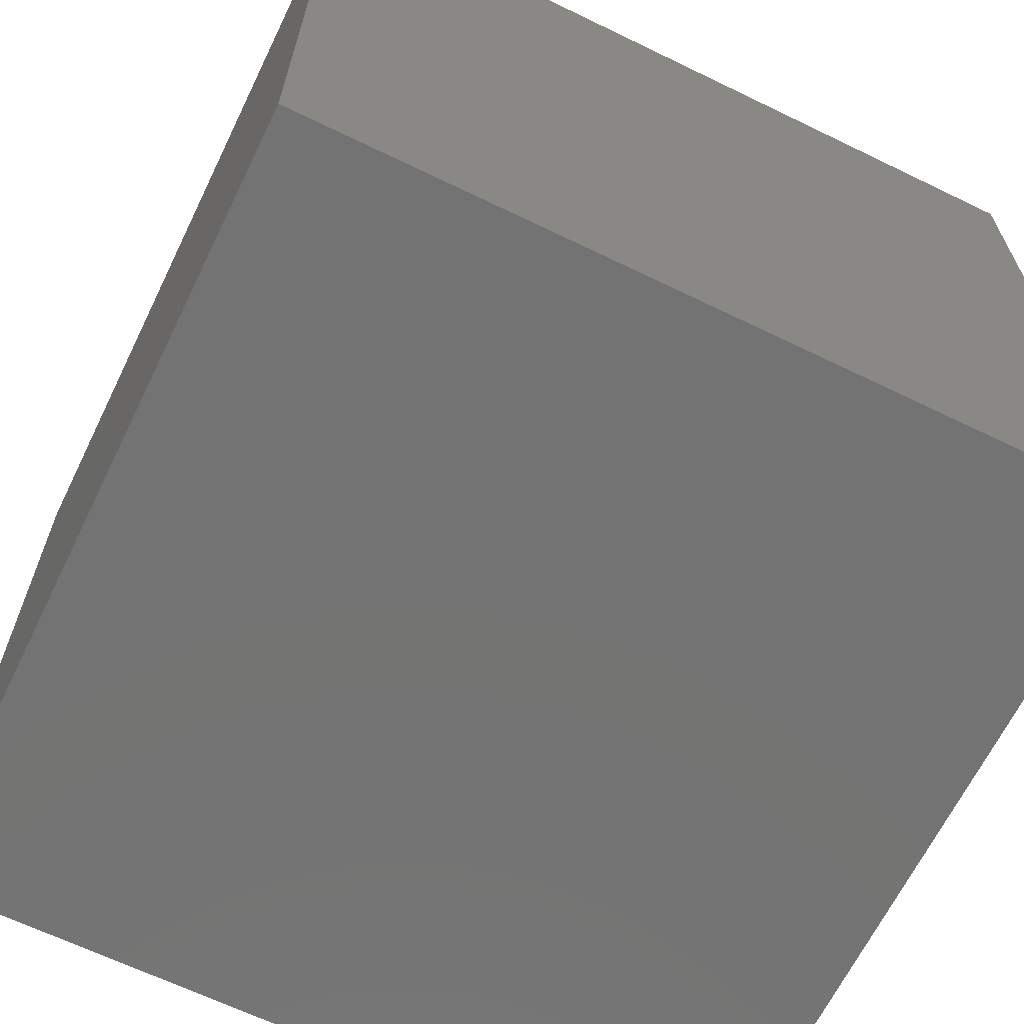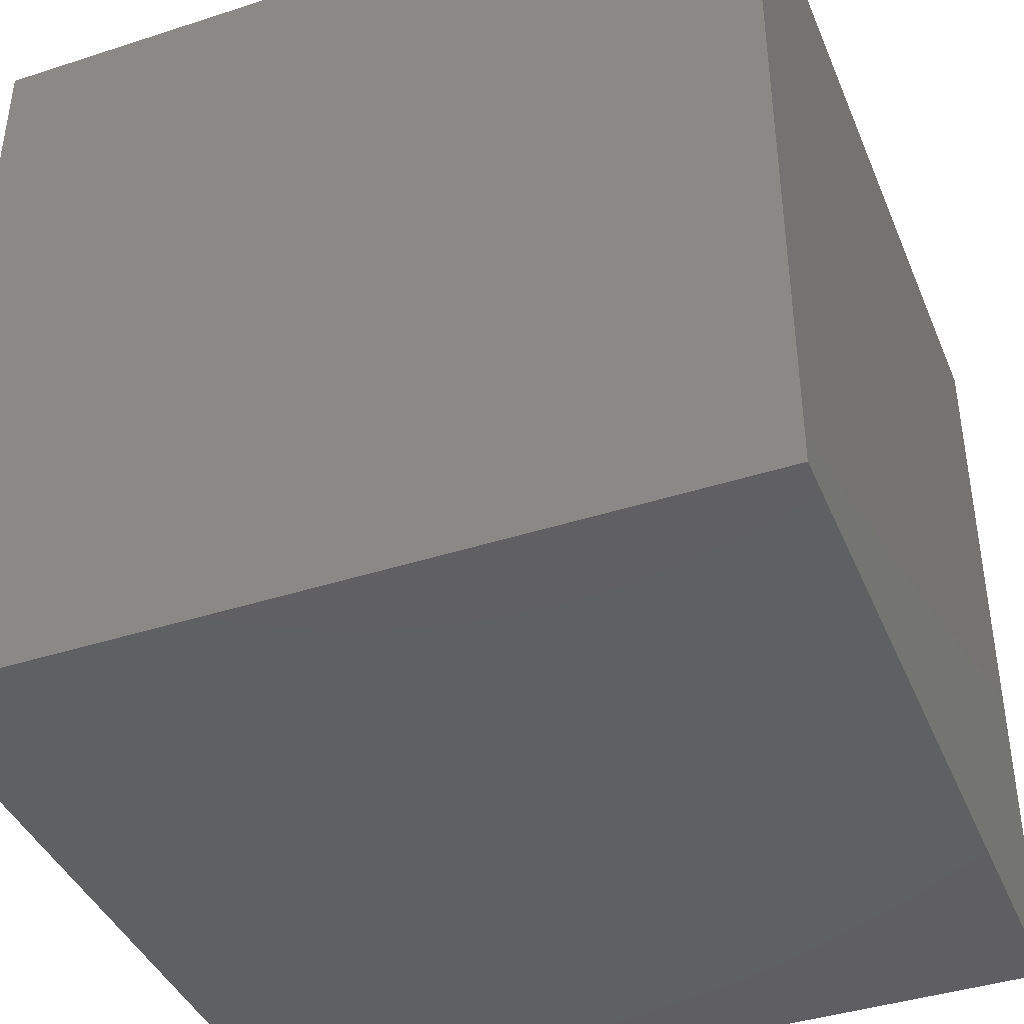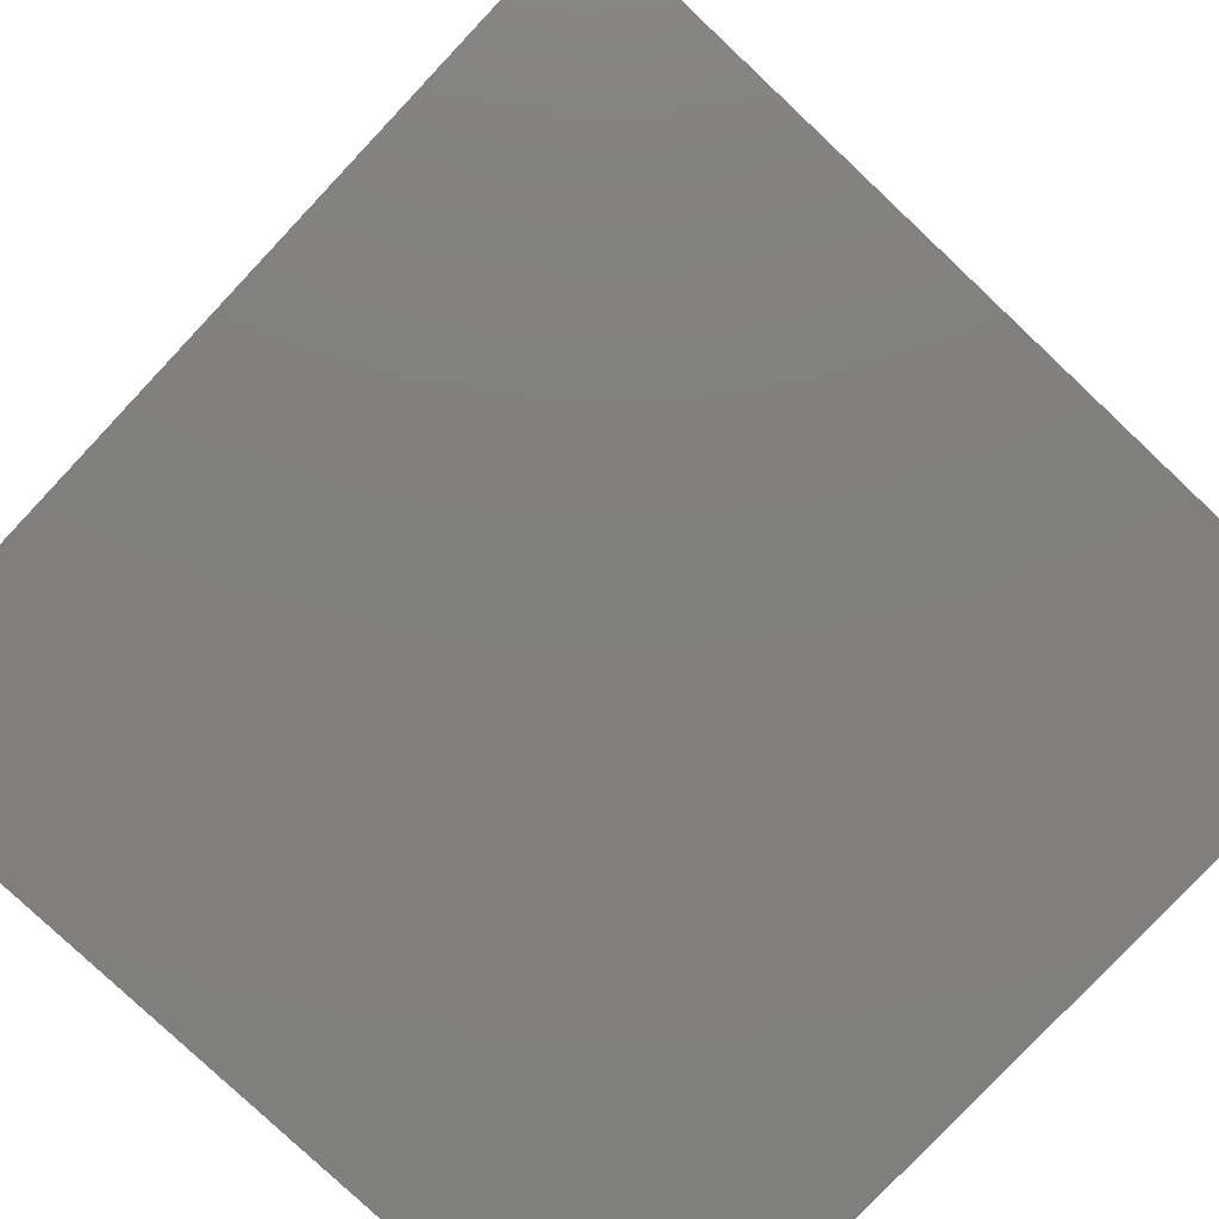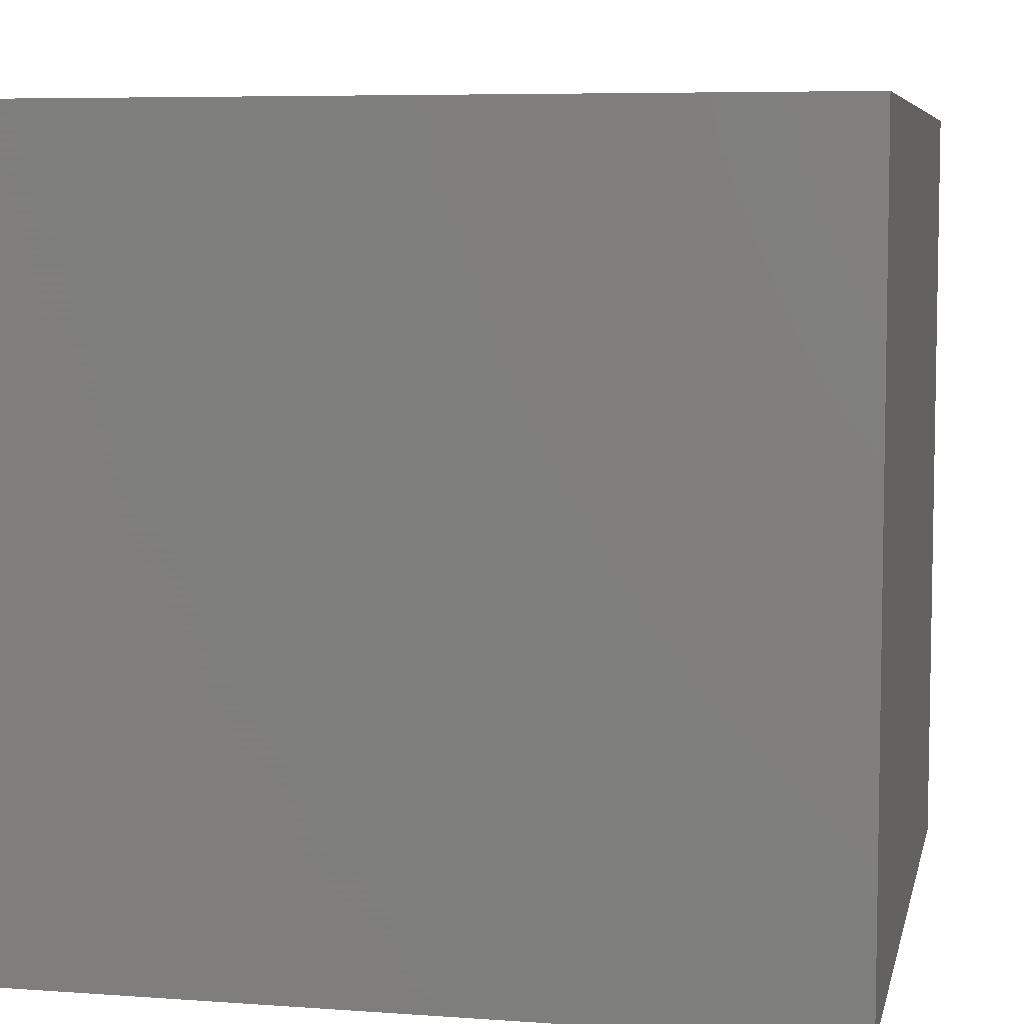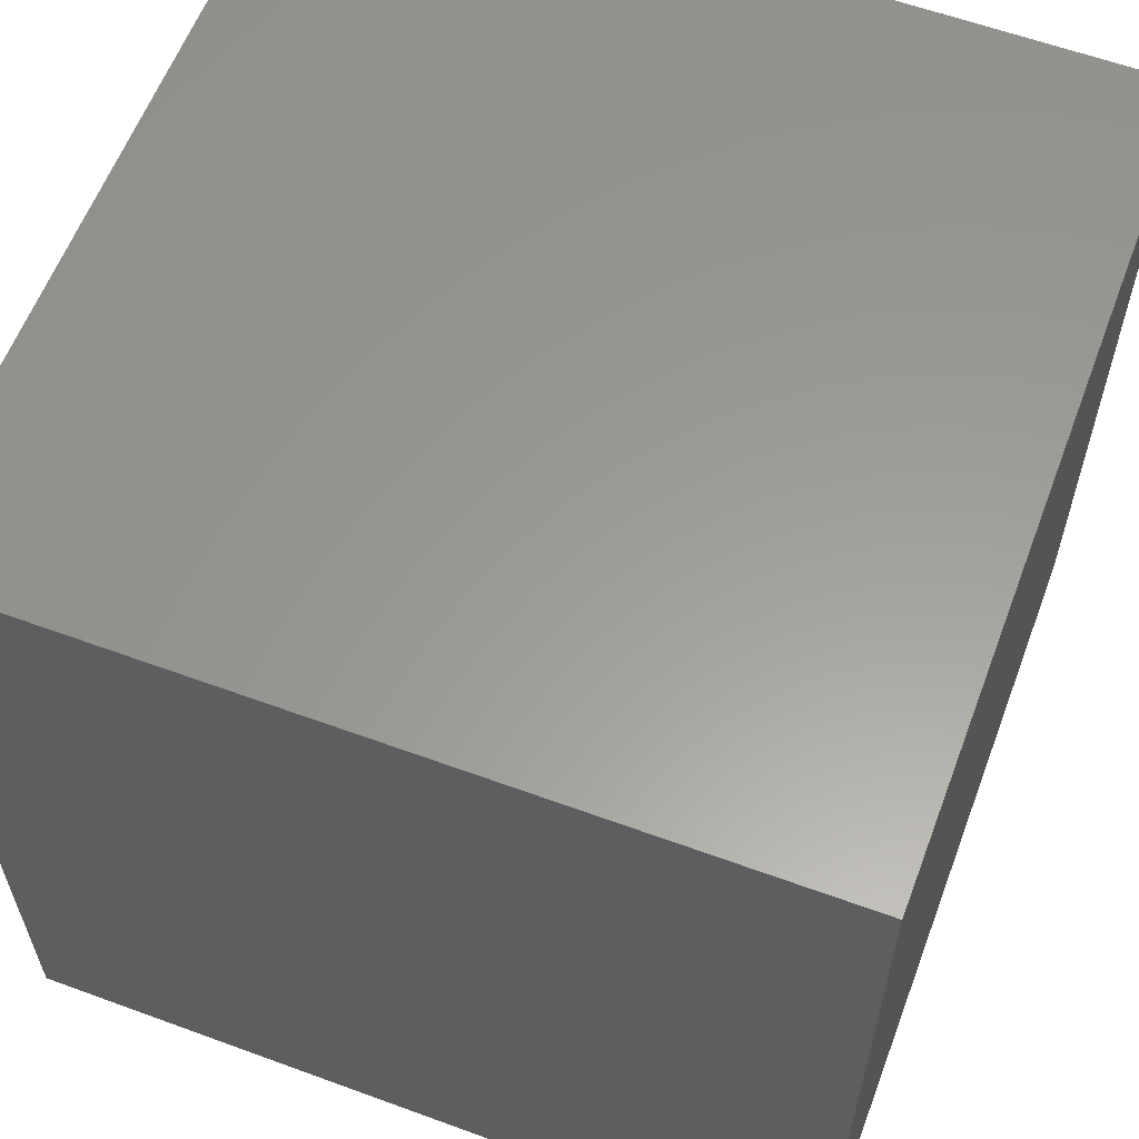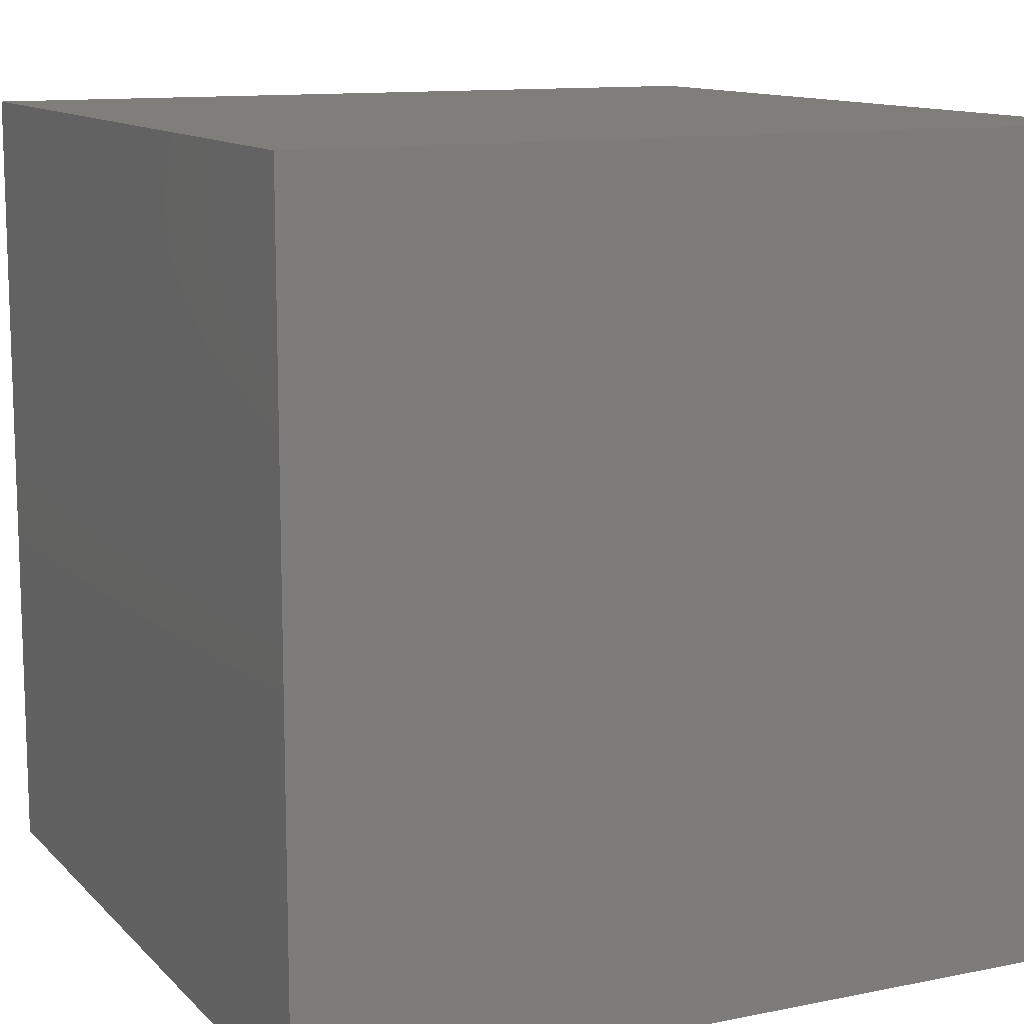
<metadata>
{"format":"stl","ext":"stl","renderer":"f3d","projection":"perspective","resolution":1024,"background":"white","views":[{"elev":-65.6,"azim":-26.0,"up":"+Z"},{"elev":-41.0,"azim":-68.5,"up":"+Z"},{"elev":-79.7,"azim":136.7,"up":"+Z"},{"elev":6.6,"azim":102.0,"up":"+Y"},{"elev":60.0,"azim":110.6,"up":"+Y"},{"elev":11.8,"azim":-115.8,"up":"+Y"}]}
</metadata>
<code>
# stl→obj: 92 verts, 180 faces
v 0 10 10
v 0 10 0
v 0 0 10
v 0 0 0
v 10 0 10
v 8.804 3.172 10
v 8.648 2.773 10
v 8.433 2.402 10
v 8.166 2.067 10
v 7.852 1.776 10
v 7.498 1.535 10
v 7.112 1.349 10
v 6.703 1.222 10
v 8.804 4.862 10
v 8.899 4.445 10
v 10 10 10
v 8.931 4.017 10
v 8.899 3.59 10
v 6.279 1.159 10
v 5.85 1.159 10
v 5.427 1.222 10
v 5.017 1.349 10
v 7.852 6.259 10
v 8.166 5.967 10
v 4.631 1.535 10
v 4.277 1.776 10
v 3.963 2.067 10
v 6.279 6.876 10
v 6.703 6.812 10
v 8.433 5.632 10
v 8.648 5.261 10
v 3.696 5.632 10
v 3.482 5.261 10
v 3.325 4.862 10
v 7.112 6.686 10
v 7.498 6.5 10
v 3.696 2.402 10
v 3.482 2.773 10
v 3.325 3.172 10
v 3.963 5.967 10
v 4.277 6.259 10
v 4.631 6.5 10
v 3.23 3.59 10
v 3.198 4.017 10
v 3.23 4.445 10
v 5.017 6.686 10
v 5.427 6.812 10
v 5.85 6.876 10
v 10 10 0
v 10 0 0
v 8.899 3.59 8.488
v 8.931 4.017 8.488
v 8.899 4.445 8.488
v 8.804 4.862 8.488
v 8.648 5.261 8.488
v 8.433 5.632 8.488
v 8.166 5.967 8.488
v 7.852 6.259 8.488
v 7.498 6.5 8.488
v 7.112 6.686 8.488
v 6.703 6.812 8.488
v 6.279 6.876 8.488
v 5.85 6.876 8.488
v 5.427 6.812 8.488
v 5.017 6.686 8.488
v 4.631 6.5 8.488
v 4.277 6.259 8.488
v 3.963 5.967 8.488
v 3.696 5.632 8.488
v 3.482 5.261 8.488
v 3.325 4.862 8.488
v 3.23 4.445 8.488
v 3.198 4.017 8.488
v 3.23 3.59 8.488
v 3.325 3.172 8.488
v 3.482 2.773 8.488
v 3.696 2.402 8.488
v 3.963 2.067 8.488
v 4.277 1.776 8.488
v 4.631 1.535 8.488
v 5.017 1.349 8.488
v 5.427 1.222 8.488
v 5.85 1.159 8.488
v 6.279 1.159 8.488
v 6.703 1.222 8.488
v 7.112 1.349 8.488
v 7.498 1.535 8.488
v 7.852 1.776 8.488
v 8.166 2.067 8.488
v 8.433 2.402 8.488
v 8.648 2.773 8.488
v 8.804 3.172 8.488
f 1 2 3
f 3 2 4
f 5 6 7
f 7 8 5
f 5 8 9
f 5 9 10
f 10 11 5
f 5 11 12
f 5 12 13
f 14 15 16
f 16 15 17
f 16 17 5
f 5 17 18
f 5 18 6
f 13 19 5
f 5 19 20
f 5 20 3
f 3 20 21
f 3 21 22
f 23 24 16
f 22 25 3
f 3 25 26
f 3 26 27
f 16 28 29
f 24 30 16
f 16 30 31
f 16 31 14
f 32 1 33
f 33 1 34
f 29 35 16
f 16 35 36
f 16 36 23
f 27 37 3
f 3 37 38
f 3 38 39
f 32 40 1
f 1 40 41
f 1 41 42
f 39 43 3
f 3 43 44
f 3 44 1
f 1 44 45
f 1 45 34
f 42 46 1
f 1 46 47
f 1 47 16
f 16 47 48
f 16 48 28
f 49 16 50
f 50 16 5
f 2 49 4
f 4 49 50
f 16 49 1
f 1 49 2
f 50 5 4
f 4 5 3
f 51 17 52
f 52 17 15
f 52 15 53
f 53 15 14
f 53 14 54
f 54 14 31
f 54 31 55
f 55 31 30
f 55 30 56
f 56 30 24
f 56 24 57
f 57 24 23
f 57 23 58
f 58 23 36
f 58 36 59
f 59 36 35
f 59 35 60
f 60 35 29
f 60 29 61
f 61 29 28
f 61 28 62
f 62 28 48
f 62 48 63
f 63 48 47
f 63 47 64
f 64 47 46
f 64 46 65
f 65 46 42
f 65 42 66
f 66 42 41
f 66 41 67
f 67 41 40
f 67 40 68
f 68 40 32
f 68 32 69
f 69 32 33
f 69 33 70
f 70 33 34
f 70 34 71
f 71 34 45
f 71 45 72
f 72 45 44
f 72 44 73
f 73 44 43
f 73 43 74
f 74 43 39
f 74 39 75
f 75 39 38
f 75 38 76
f 76 38 37
f 76 37 77
f 77 37 27
f 77 27 78
f 78 27 26
f 78 26 79
f 79 26 25
f 79 25 80
f 80 25 22
f 80 22 81
f 81 22 21
f 81 21 82
f 82 21 20
f 82 20 83
f 83 20 19
f 83 19 84
f 84 19 13
f 84 13 85
f 85 13 12
f 85 12 86
f 86 12 11
f 86 11 87
f 87 11 10
f 87 10 88
f 88 10 9
f 88 9 89
f 89 9 8
f 89 8 90
f 90 8 7
f 90 7 91
f 91 7 6
f 91 6 92
f 92 6 18
f 92 18 51
f 51 18 17
f 92 51 72
f 88 89 72
f 51 52 72
f 72 52 53
f 72 53 54
f 89 90 72
f 72 90 91
f 72 91 92
f 54 55 72
f 72 55 56
f 72 56 57
f 57 58 72
f 72 58 59
f 72 59 60
f 73 74 80
f 80 74 75
f 80 75 76
f 73 80 72
f 72 80 81
f 72 81 82
f 82 83 72
f 72 83 84
f 72 84 85
f 85 86 72
f 72 86 87
f 72 87 88
f 60 61 72
f 72 61 62
f 72 62 63
f 63 64 72
f 72 64 65
f 72 65 71
f 68 69 70
f 77 78 76
f 76 78 79
f 76 79 80
f 68 70 67
f 71 65 70
f 70 65 66
f 70 66 67

</code>
